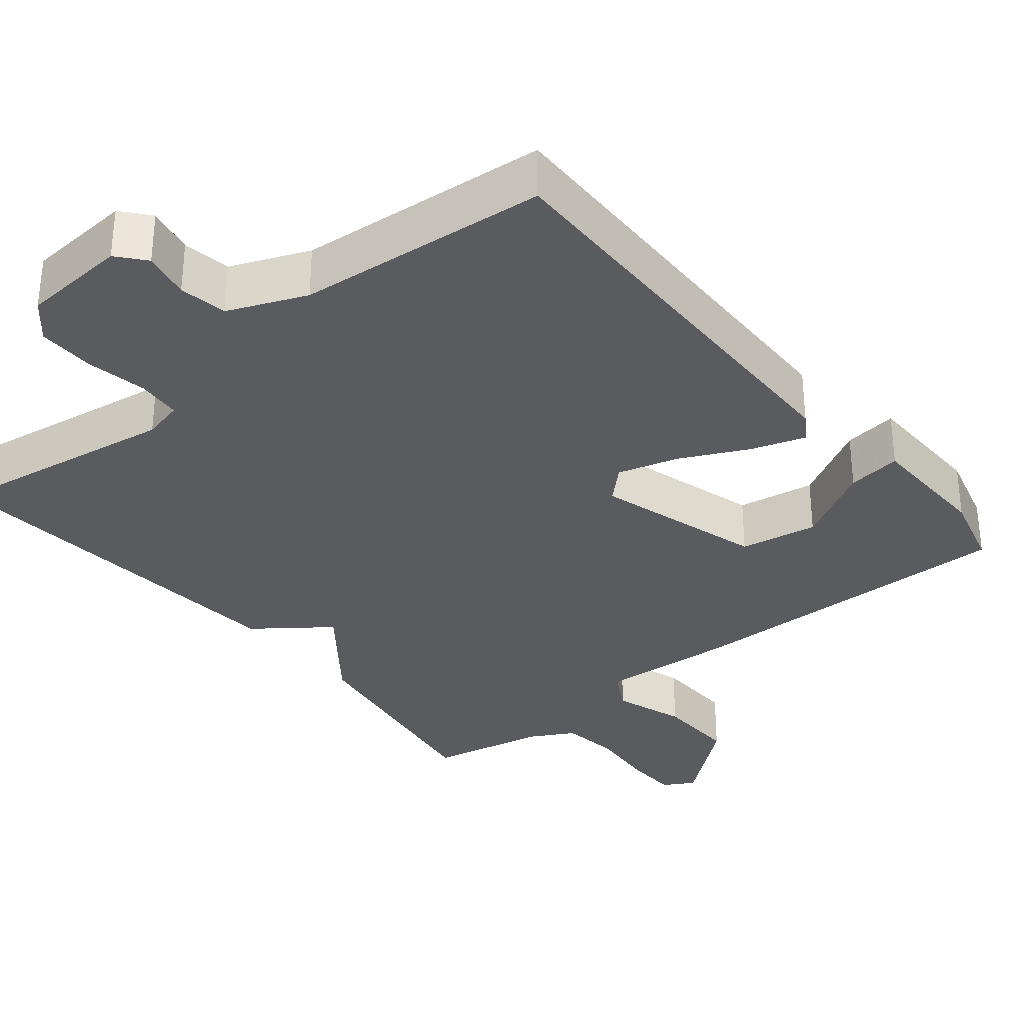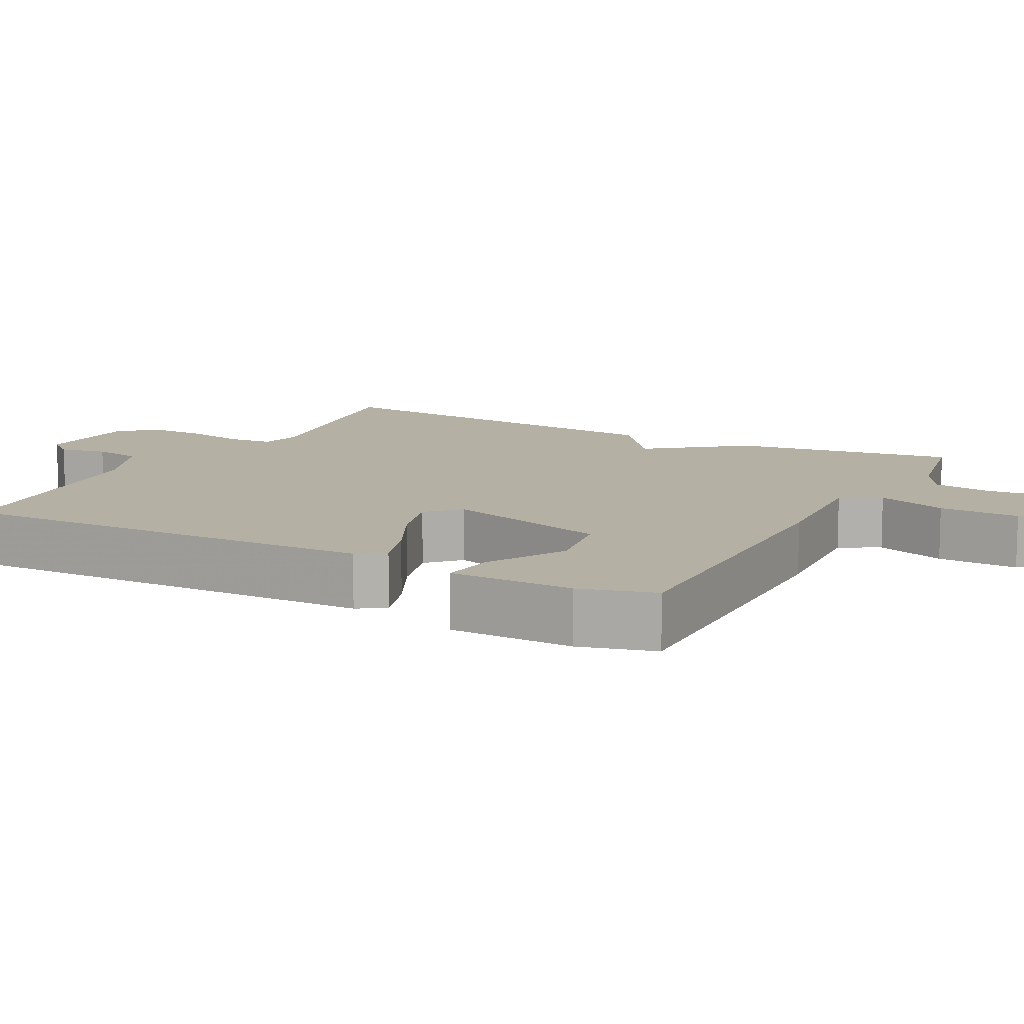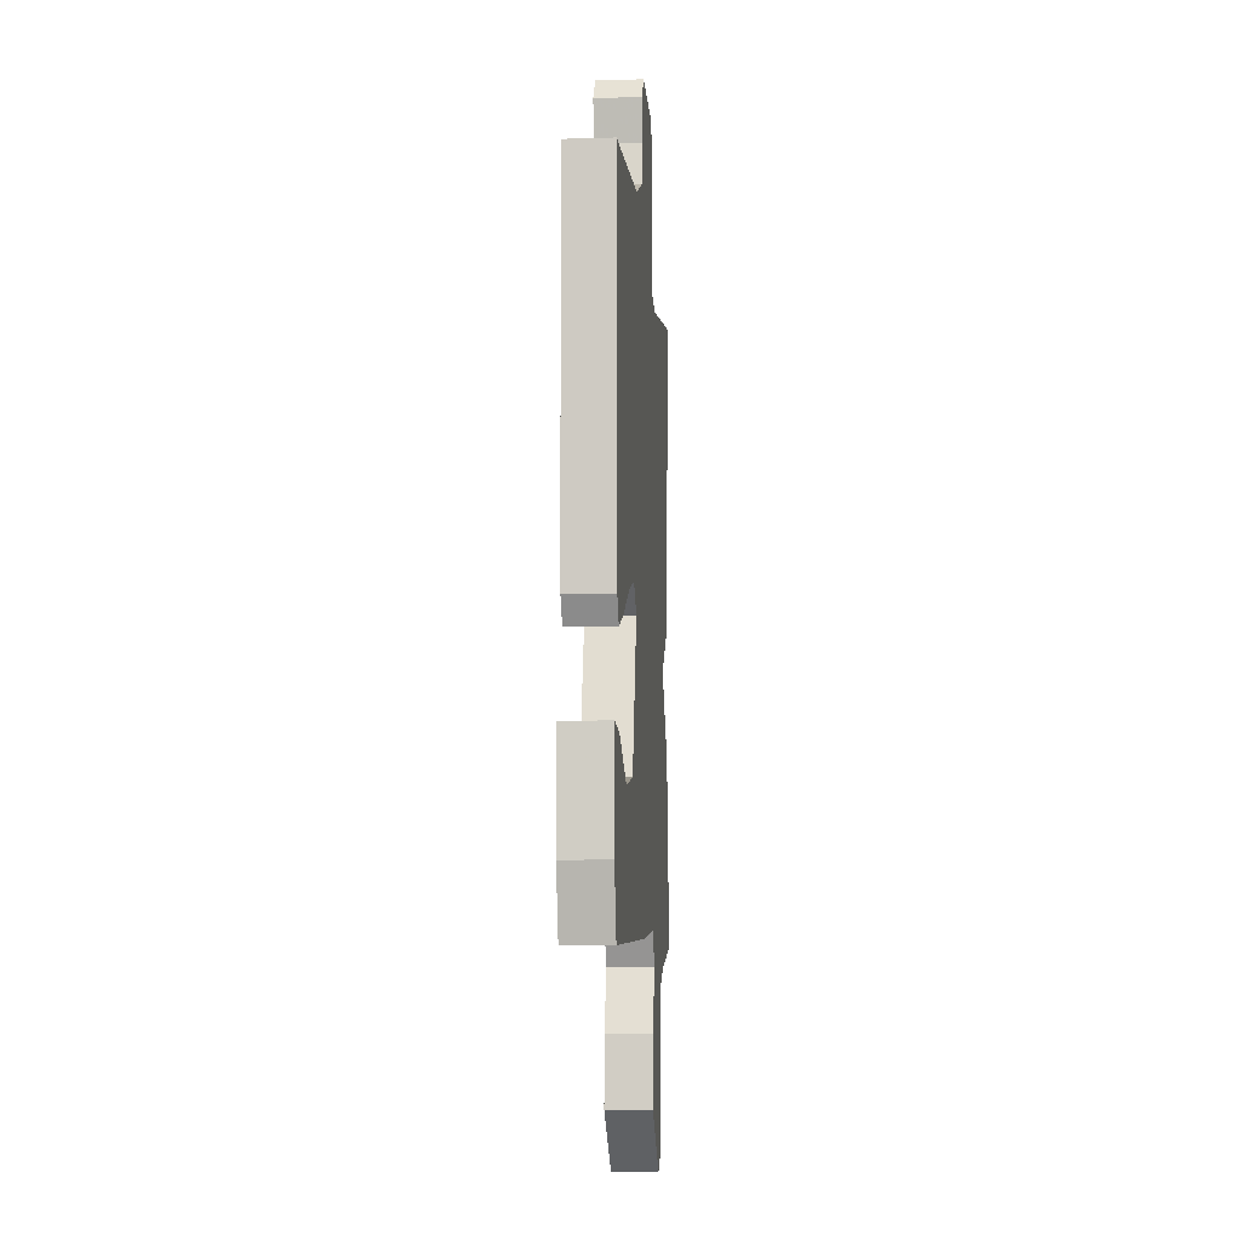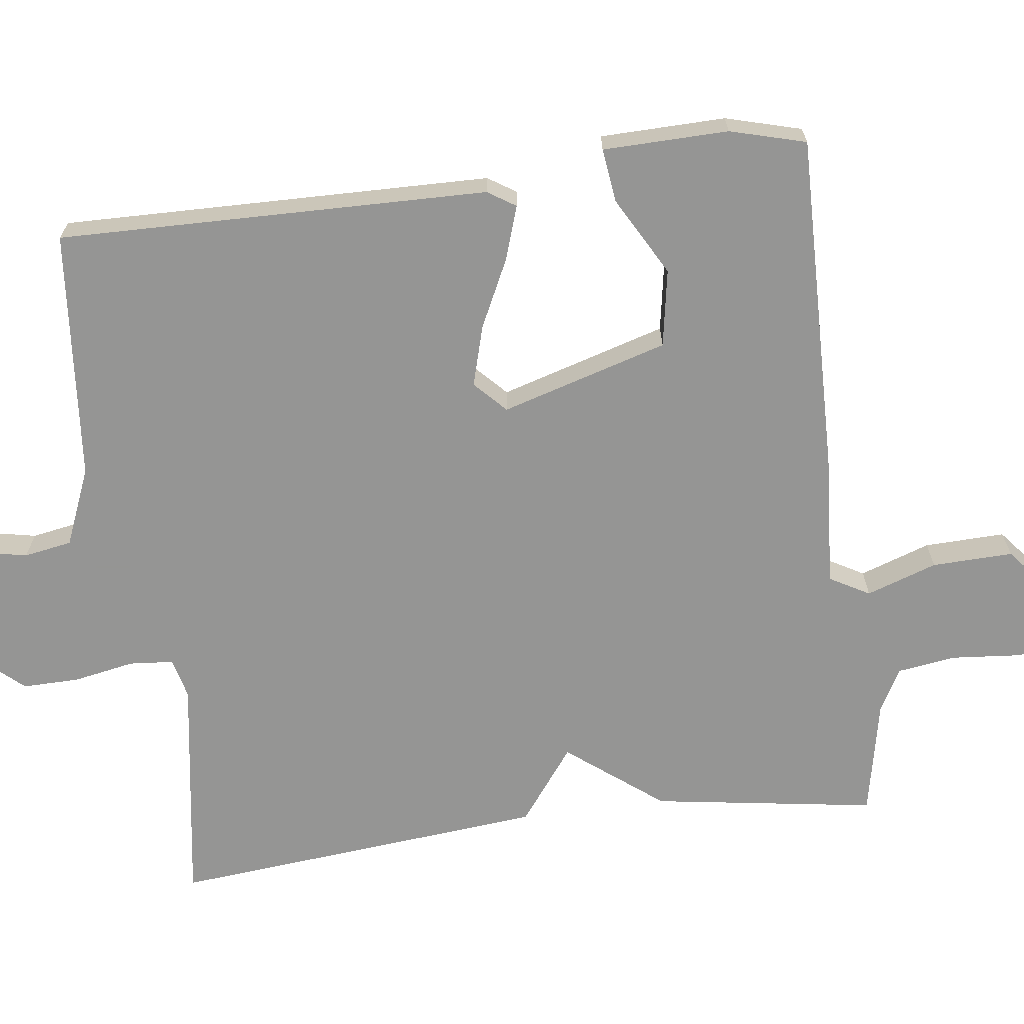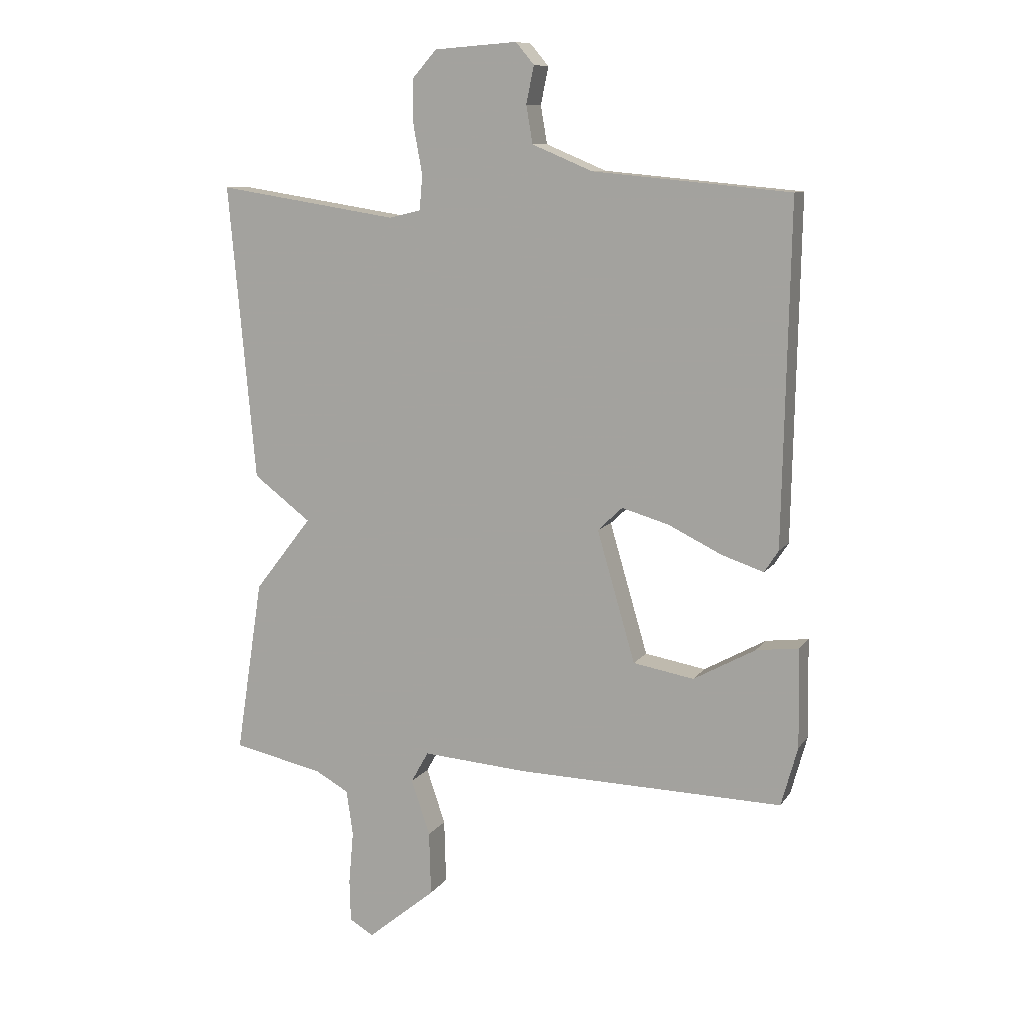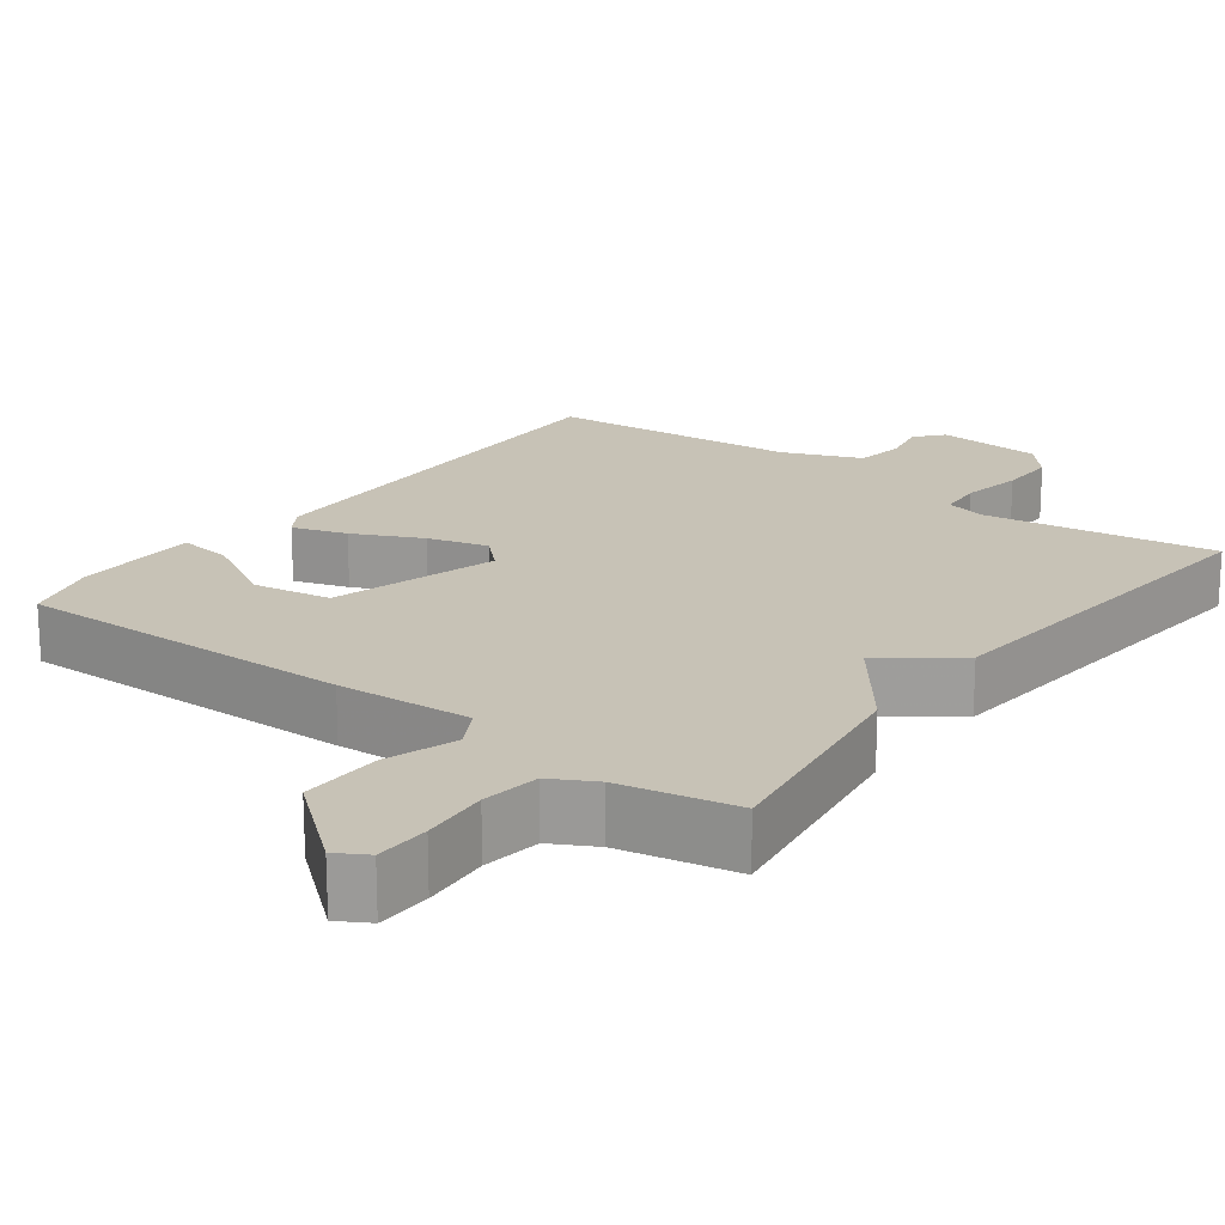
<metadata>
{"format":"obj","ext":"obj","renderer":"f3d","projection":"perspective","resolution":1024,"background":"white","views":[{"elev":-33.0,"azim":39.4,"up":"+Y"},{"elev":11.5,"azim":118.0,"up":"+Y"},{"elev":-7.4,"azim":94.7,"up":"+Z"},{"elev":-67.4,"azim":97.5,"up":"+Y"},{"elev":10.0,"azim":20.6,"up":"+Z"},{"elev":19.3,"azim":-142.9,"up":"+Y"}]}
</metadata>
<code>
v -0.5 0.07 0.5
v -0.192 0.07 0.452
v -0.138 0.07 0.465
v -0.133 0.07 0.524
v -0.148 0.07 0.605
v -0.149 0.07 0.681
v -0.107 0.07 0.728
v 0.034 0.07 0.738
v 0.065 0.07 0.701
v 0.052 0.07 0.638
v 0.063 0.07 0.574
v 0.166 0.07 0.531
v 0.5 0.07 0.5
v 0.488 0.07 -0.073
v 0.464 0.07 -0.11
v 0.392 0.07 -0.086
v 0.302 0.07 -0.042
v 0.222 0.07 -0.019
v 0.18 0.07 -0.059
v 0.245 0.07 -0.281
v 0.348 0.07 -0.299
v 0.453 0.07 -0.241
v 0.525 0.07 -0.232
v 0.528 0.07 -0.399
v 0.5 0.07 -0.5
v 0.048 0.07 -0.49
v -0.131 0.07 -0.477
v -0.161 0.07 -0.53
v -0.129 0.07 -0.624
v -0.126 0.07 -0.732
v -0.242 0.07 -0.827
v -0.283 0.07 -0.803
v -0.285 0.07 -0.731
v -0.277 0.07 -0.641
v -0.288 0.07 -0.564
v -0.346 0.07 -0.532
v -0.5 0.07 -0.5
v -0.454 0.07 -0.203
v -0.356 0.07 -0.077
v -0.454 0.07 -0.003
v -0.5 0 0.5
v -0.192 0 0.452
v -0.138 0 0.465
v -0.133 0 0.524
v -0.148 0 0.605
v -0.149 0 0.681
v -0.107 0 0.728
v 0.034 0 0.738
v 0.065 0 0.701
v 0.052 0 0.638
v 0.063 0 0.574
v 0.166 0 0.531
v 0.5 0 0.5
v 0.488 0 -0.073
v 0.464 0 -0.11
v 0.392 0 -0.086
v 0.302 0 -0.042
v 0.222 0 -0.019
v 0.18 0 -0.059
v 0.245 0 -0.281
v 0.348 0 -0.299
v 0.453 0 -0.241
v 0.525 0 -0.232
v 0.528 0 -0.399
v 0.5 0 -0.5
v 0.048 0 -0.49
v -0.131 0 -0.477
v -0.161 0 -0.53
v -0.129 0 -0.624
v -0.126 0 -0.732
v -0.242 0 -0.827
v -0.283 0 -0.803
v -0.285 0 -0.731
v -0.277 0 -0.641
v -0.288 0 -0.564
v -0.346 0 -0.532
v -0.5 0 -0.5
v -0.454 0 -0.203
v -0.356 0 -0.077
v -0.454 0 -0.003
f 39 40 1 2
f 36 37 38 39
f 39 2 3
f 36 39 3
f 35 36 3
f 34 35 3
f 32 33 34
f 31 32 34
f 30 31 34
f 29 30 34
f 28 29 34
f 27 28 34 3
f 26 27 3 4
f 24 25 26
f 23 24 26
f 22 23 26
f 21 22 26
f 20 21 26
f 19 20 26 4
f 5 6 7
f 4 5 7
f 19 4 7
f 18 19 7
f 17 18 7
f 15 16 17
f 14 15 17
f 13 14 17
f 12 13 17
f 11 12 17
f 11 17 7
f 10 11 7 8
f 8 9 10
f 42 41 80 79
f 79 78 77 76
f 43 42 79
f 43 79 76
f 43 76 75
f 43 75 74
f 74 73 72
f 74 72 71
f 74 71 70
f 74 70 69
f 74 69 68
f 43 74 68 67
f 44 43 67 66
f 66 65 64
f 66 64 63
f 66 63 62
f 66 62 61
f 66 61 60
f 44 66 60 59
f 47 46 45
f 47 45 44
f 47 44 59
f 47 59 58
f 47 58 57
f 57 56 55
f 57 55 54
f 57 54 53
f 57 53 52
f 57 52 51
f 47 57 51
f 48 47 51 50
f 50 49 48
f 1 41 42 2
f 2 42 43 3
f 3 43 44 4
f 4 44 45 5
f 5 45 46 6
f 6 46 47 7
f 7 47 48 8
f 8 48 49 9
f 9 49 50 10
f 10 50 51 11
f 11 51 52 12
f 12 52 53 13
f 13 53 54 14
f 14 54 55 15
f 15 55 56 16
f 16 56 57 17
f 17 57 58 18
f 18 58 59 19
f 19 59 60 20
f 20 60 61 21
f 21 61 62 22
f 22 62 63 23
f 23 63 64 24
f 24 64 65 25
f 25 65 66 26
f 26 66 67 27
f 27 67 68 28
f 28 68 69 29
f 29 69 70 30
f 30 70 71 31
f 31 71 72 32
f 32 72 73 33
f 33 73 74 34
f 34 74 75 35
f 35 75 76 36
f 36 76 77 37
f 37 77 78 38
f 38 78 79 39
f 39 79 80 40
f 40 80 41 1

</code>
